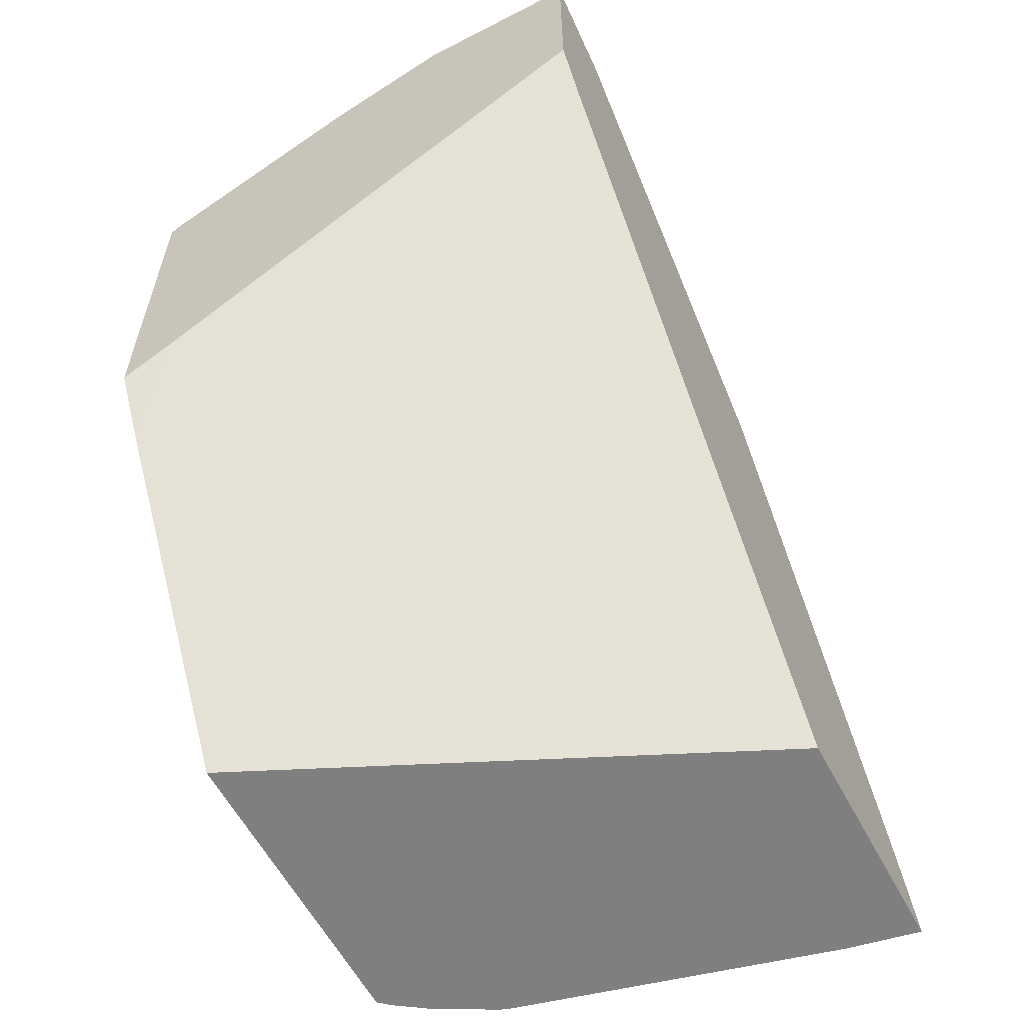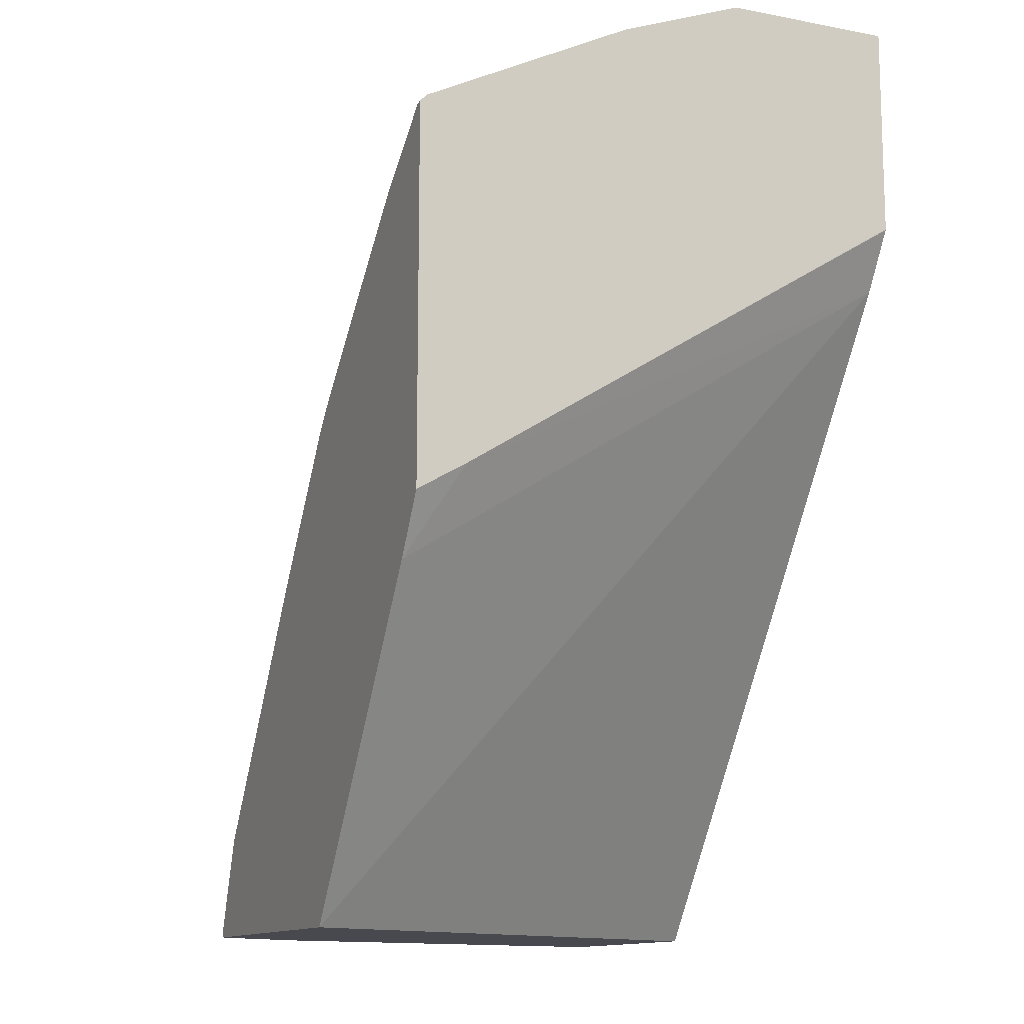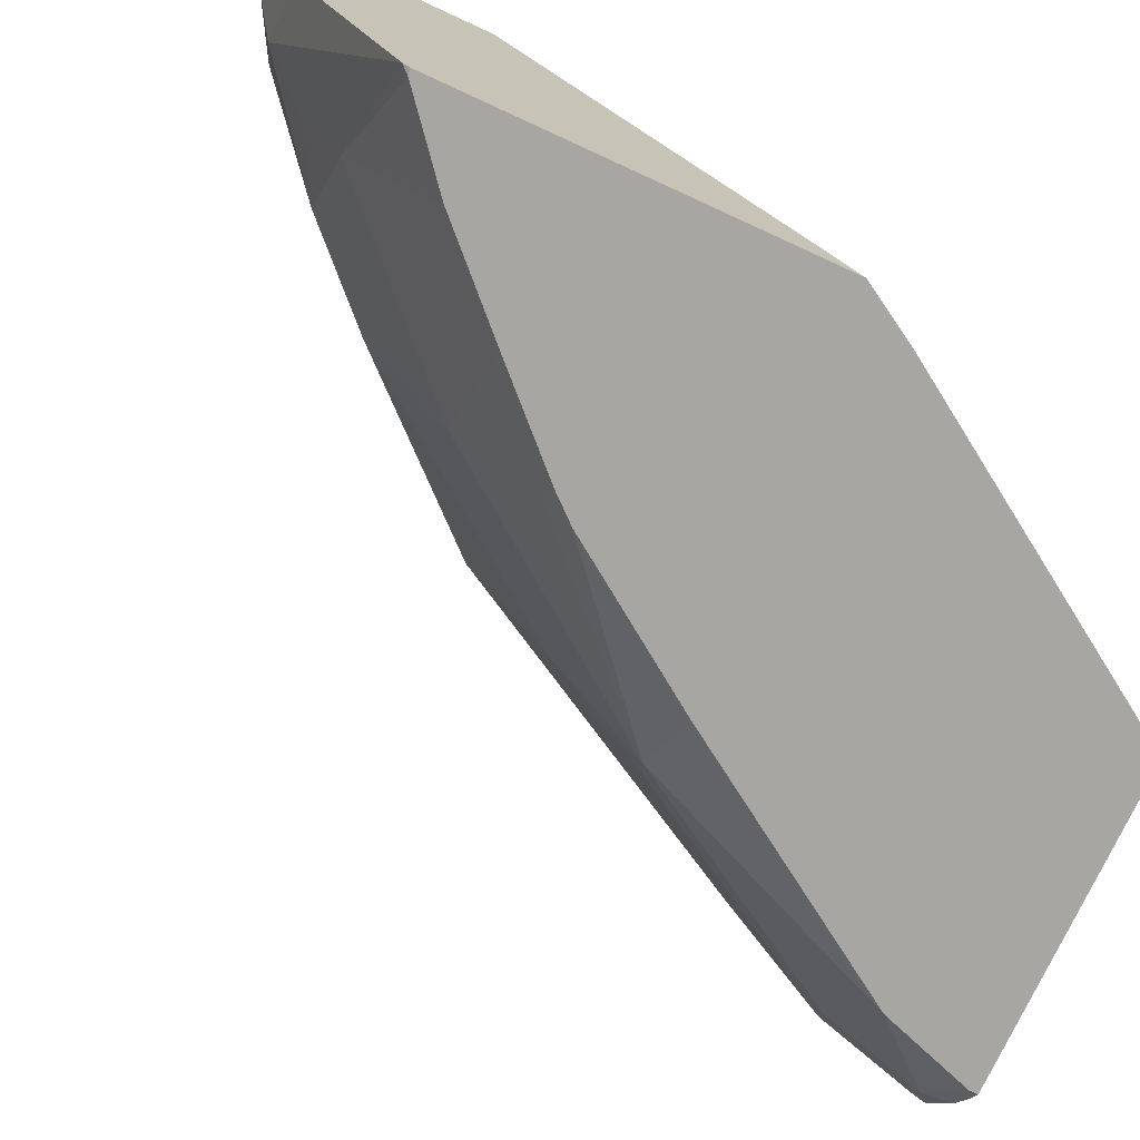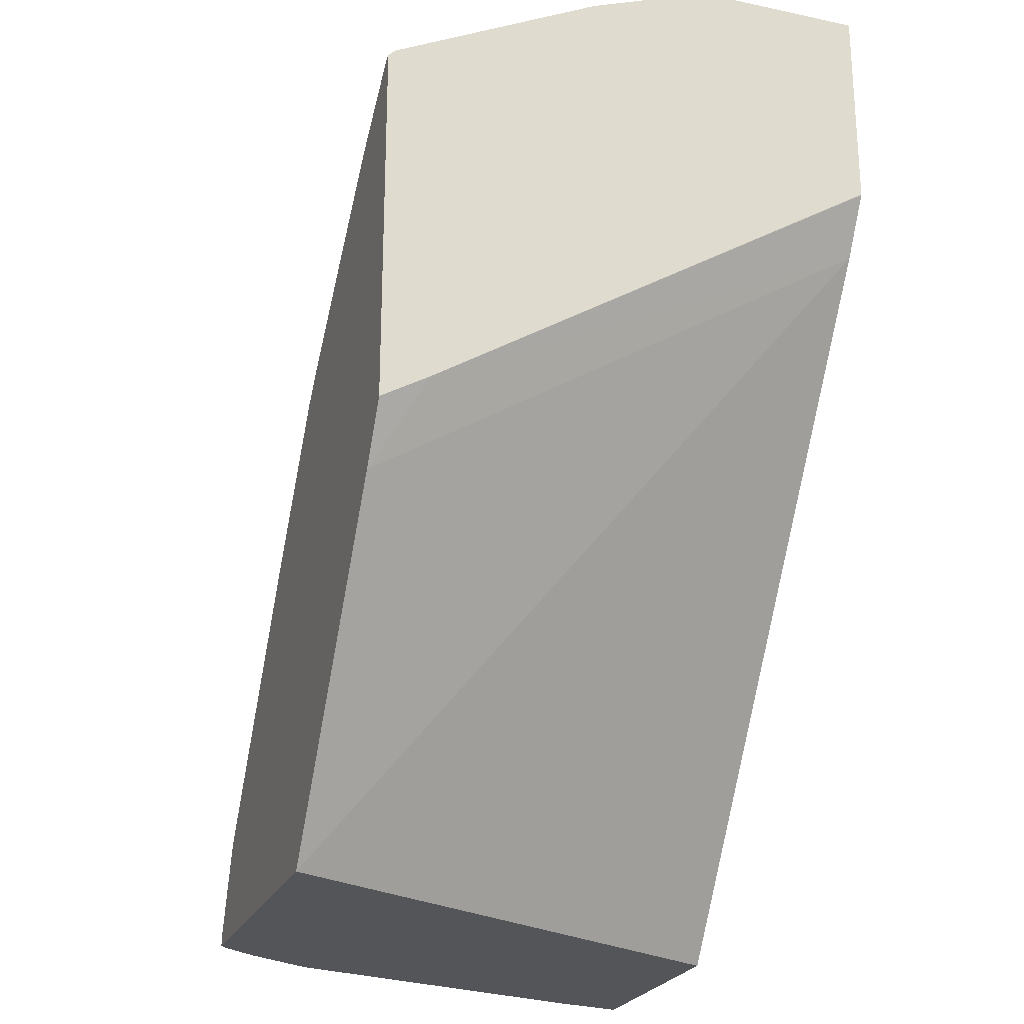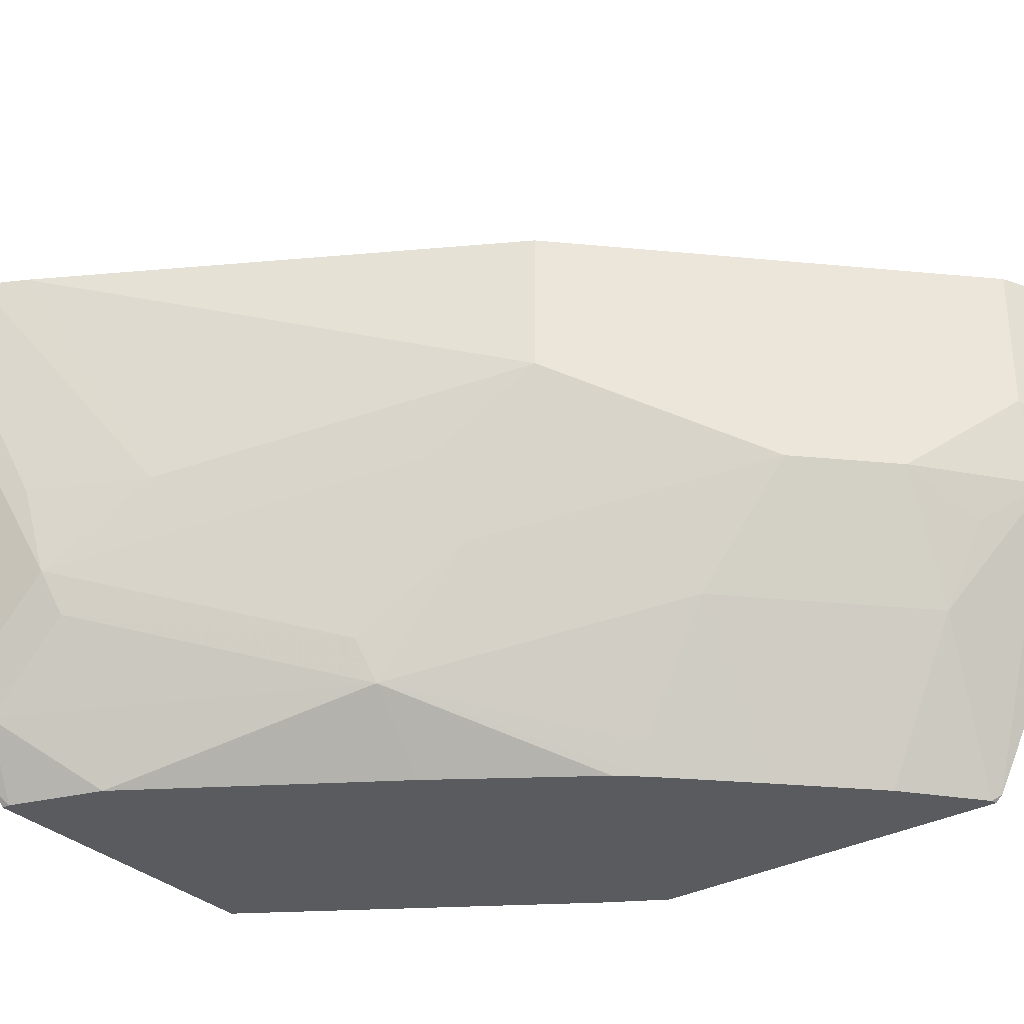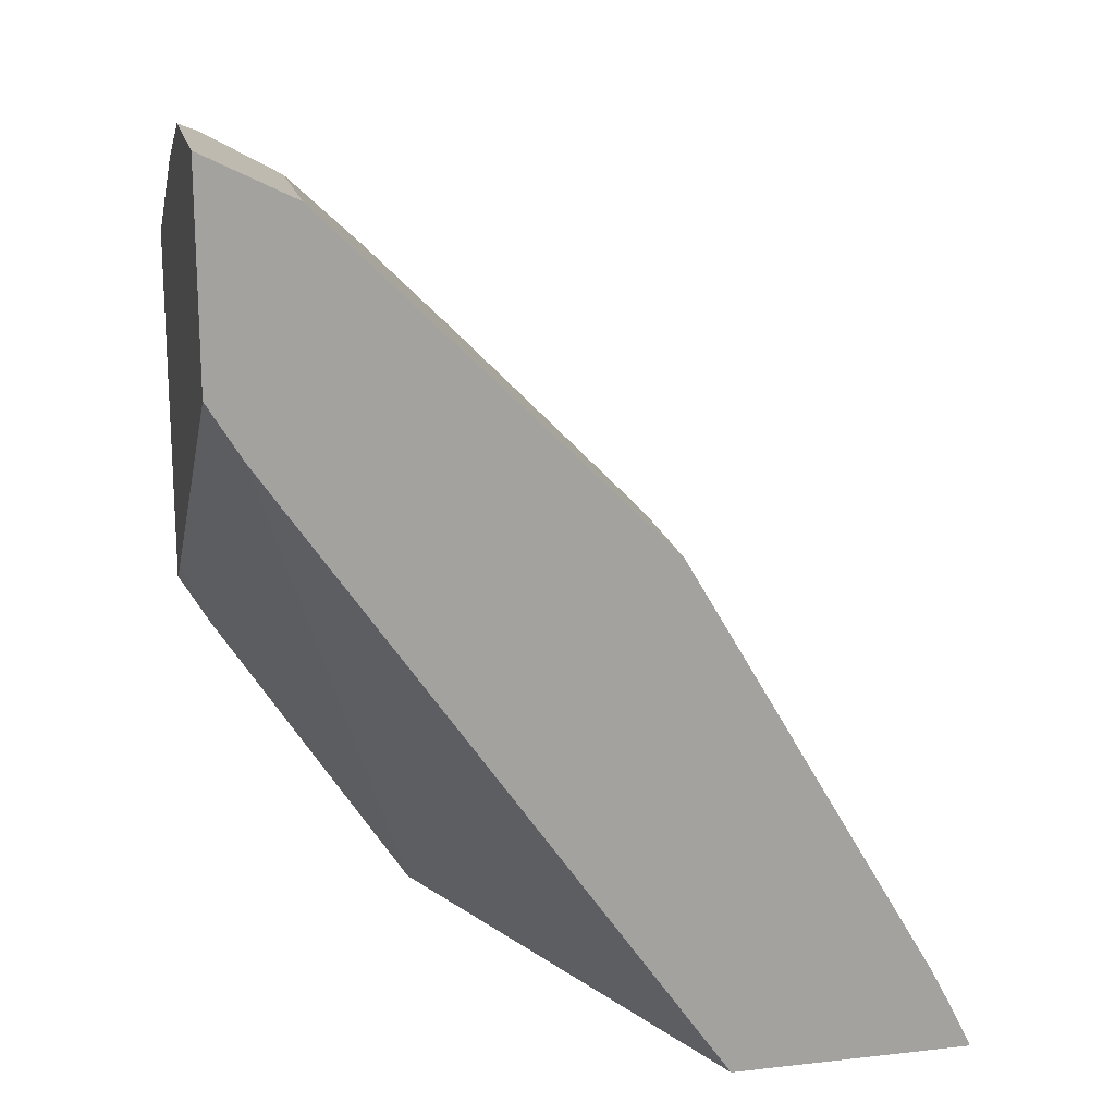
<metadata>
{"format":"obj","ext":"obj","renderer":"f3d","projection":"perspective","resolution":1024,"background":"white","views":[{"elev":-59.7,"azim":117.8,"up":"+Z"},{"elev":-12.6,"azim":66.1,"up":"+Z"},{"elev":-74.2,"azim":65.3,"up":"+Y"},{"elev":-24.1,"azim":70.7,"up":"+Z"},{"elev":-32.0,"azim":-52.6,"up":"+Y"},{"elev":17.7,"azim":167.6,"up":"+Z"}]}
</metadata>
<code>
v -0.441 -0.4072 0.6279
v -0.4769 -0.4072 0.6099
v -0.441 -0.4742 0.6279
v -0.441 -0.4072 0.544
v -0.4769 -0.4658 0.6099
v -0.5767 -0.4072 0.5101
v -0.4491 -0.4824 0.6238
v -0.441 -0.5238 0.6092
v -0.441 -0.4072 0.5436
v -0.441 -0.5904 0.4283
v -0.4658 -0.499 0.6113
v -0.5767 -0.4658 0.5101
v -0.5101 -0.499 0.5767
v -0.6099 -0.4072 0.4768
v -0.441 -0.5408 0.6007
v -0.4547 -0.4072 0.5212
v -0.441 -0.6099 0.4168
v -0.4547 -0.6099 0.3937
v -0.4824 -0.5157 0.5905
v -0.4824 -0.5489 0.5739
v -0.441 -0.6073 0.5675
v -0.5434 -0.499 0.5434
v -0.6099 -0.4658 0.4768
v -0.5157 -0.5489 0.5406
v -0.7124 -0.4072 0.3013
v -0.5379 -0.6099 0.2662
v -0.6321 -0.4072 0.2662
v -0.441 -0.6099 0.5647
v -0.4436 -0.6099 0.5642
v -0.4732 -0.6099 0.5397
v -0.6099 -0.5323 0.4436
v -0.6155 -0.5822 0.4076
v -0.549 -0.5489 0.5073
v -0.6238 -0.499 0.4367
v -0.6765 -0.499 0.3438
v -0.7215 -0.4072 0.2841
v -0.664 -0.6099 0.2662
v -0.7301 -0.4072 0.2662
v -0.5065 -0.6099 0.5064
v -0.6238 -0.5656 0.4034
v -0.682 -0.5489 0.3078
v -0.682 -0.5822 0.2745
v -0.6515 -0.6099 0.3064
v -0.5878 -0.6099 0.4048
v -0.5471 -0.6099 0.4639
v -0.5385 -0.6099 0.4738
v -0.5434 -0.5988 0.4768
v -0.6903 -0.5323 0.3036
v -0.6986 -0.499 0.2994
v -0.7299 -0.4072 0.2672
v -0.6683 -0.605 0.2662
v -0.664 -0.6099 0.2696
v -0.7245 -0.4361 0.2662
v -0.6903 -0.5656 0.2703
v -0.6899 -0.569 0.2662
v -0.6765 -0.5932 0.2662
v -0.7236 -0.4325 0.2703
v -0.6912 -0.5656 0.2662
f 25 36 35
f 31 40 32
f 31 34 40
f 26 53 38
f 26 58 53
f 26 55 58
f 32 41 42
f 26 56 55
f 26 51 56
f 26 37 51
f 32 40 41
f 26 38 27
f 22 32 33
f 24 33 39
f 23 35 34
f 23 25 35
f 23 34 31
f 54 58 55
f 22 31 32
f 22 23 31
f 21 29 28
f 20 30 29
f 20 24 30
f 32 42 43
f 20 29 21
f 24 39 30
f 32 43 44
f 41 48 42
f 32 45 46
f 17 26 18
f 53 58 54
f 50 53 57
f 49 57 53
f 49 50 57
f 48 53 54
f 48 49 53
f 42 48 54
f 42 52 43
f 42 51 52
f 42 56 51
f 42 55 56
f 42 54 55
f 40 48 41
f 39 47 46
f 38 53 50
f 37 52 51
f 36 50 49
f 35 49 48
f 35 36 49
f 34 48 40
f 34 35 48
f 33 47 39
f 32 47 33
f 32 46 47
f 32 44 45
f 17 37 26
f 17 28 29
f 17 43 52
f 4 10 9
f 3 5 7
f 3 7 8
f 2 12 5
f 2 6 12
f 1 6 2
f 1 14 6
f 1 25 14
f 1 36 25
f 1 50 36
f 1 38 50
f 5 11 7
f 1 27 38
f 1 9 16
f 1 10 4
f 1 17 10
f 1 28 17
f 1 21 28
f 1 15 21
f 1 8 15
f 1 3 8
f 1 5 3
f 1 2 5
f 17 52 37
f 1 16 27
f 5 12 13
f 1 4 9
f 6 14 23
f 5 13 11
f 17 44 43
f 17 45 44
f 17 46 45
f 17 39 46
f 17 30 39
f 17 29 30
f 16 18 26
f 14 25 23
f 13 24 20
f 13 33 24
f 13 22 33
f 16 26 27
f 12 23 22
f 6 23 12
f 13 20 19
f 7 11 8
f 8 11 15
f 9 10 16
f 10 18 16
f 10 17 18
f 11 19 20
f 11 20 21
f 11 21 15
f 12 22 13
f 11 13 19

</code>
